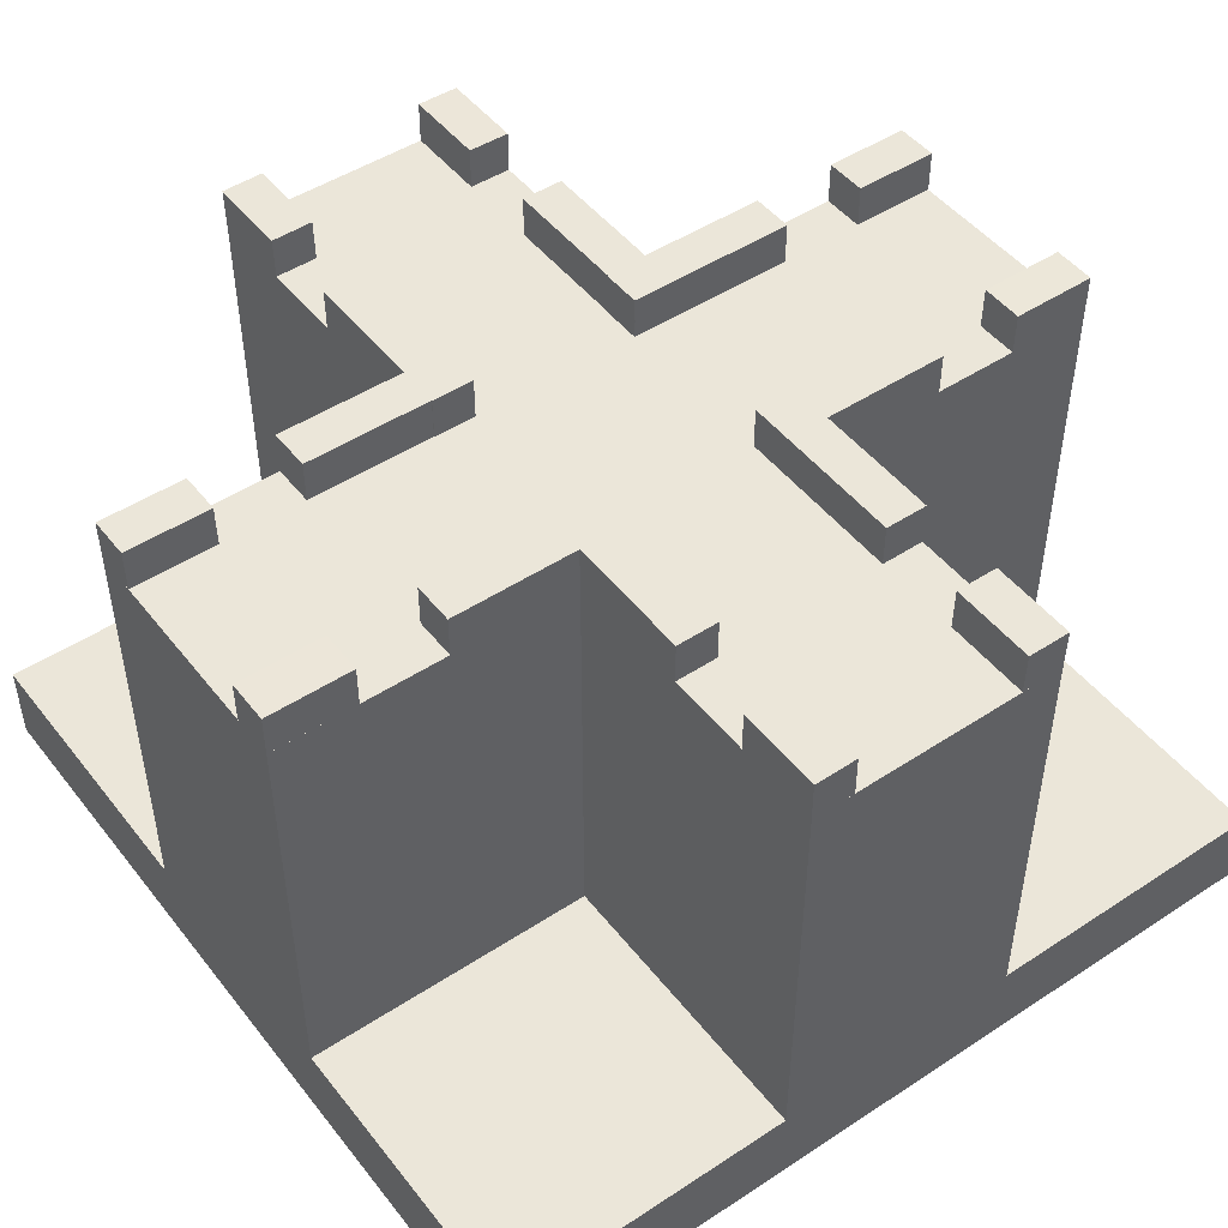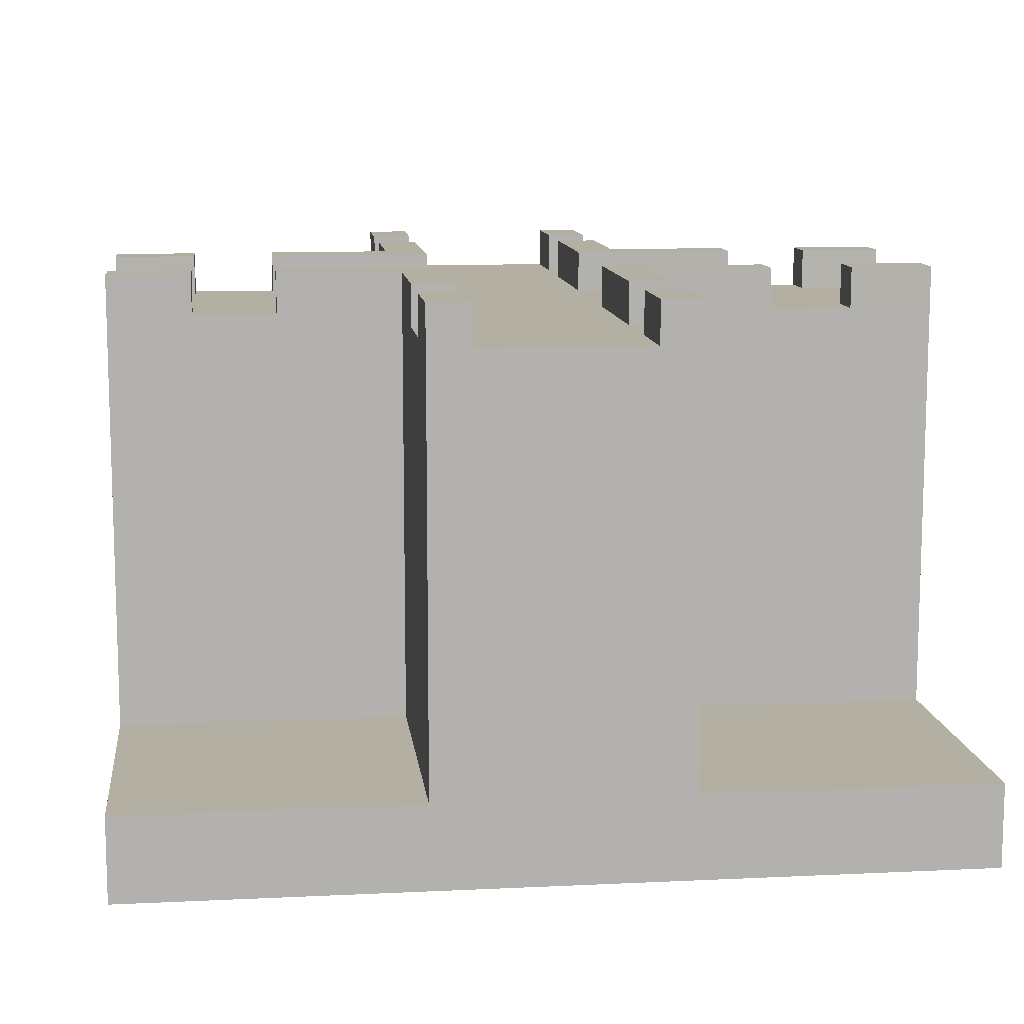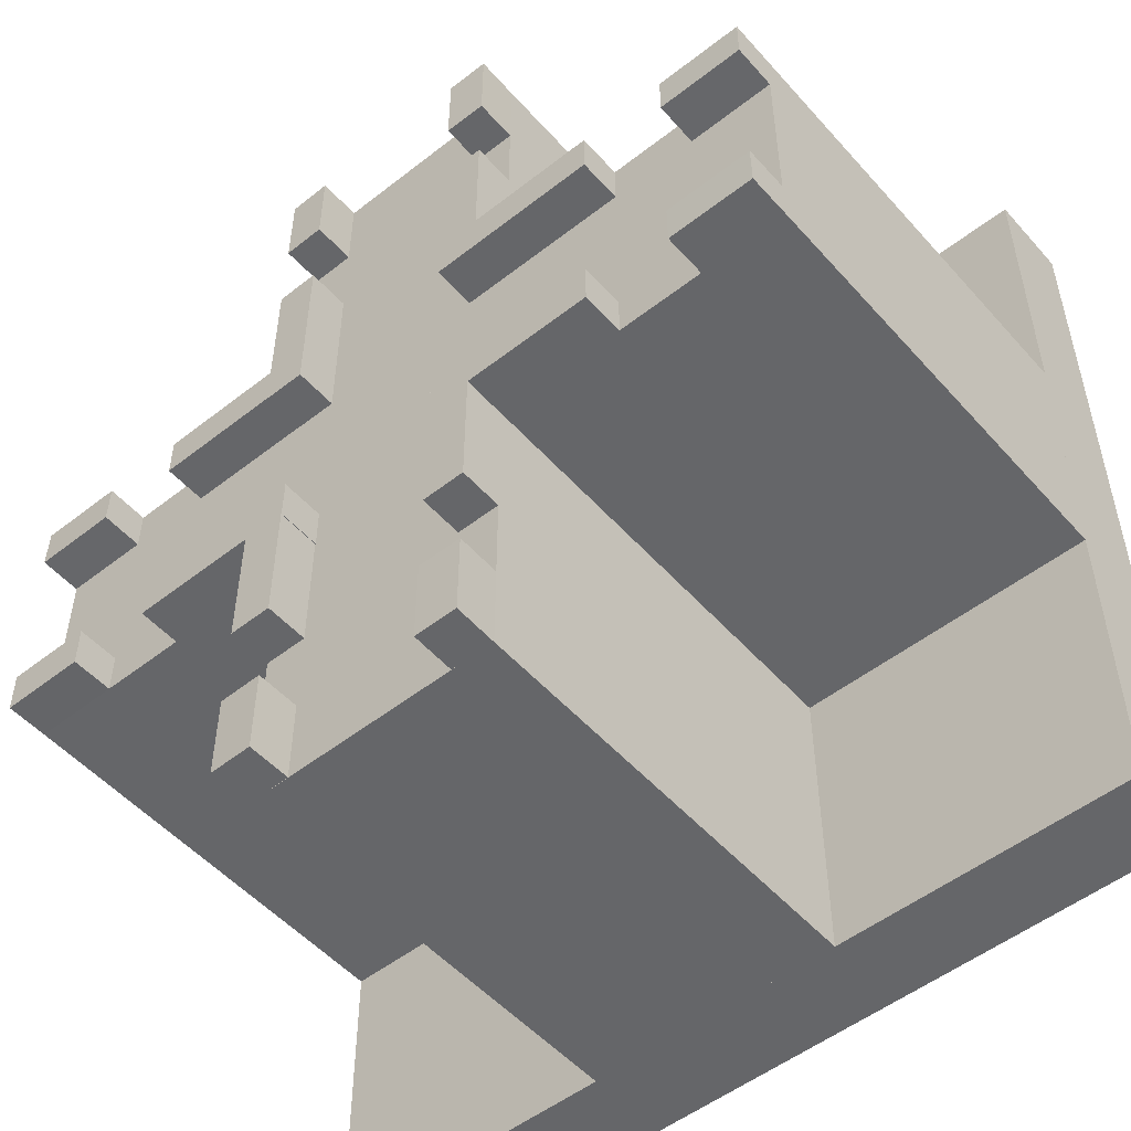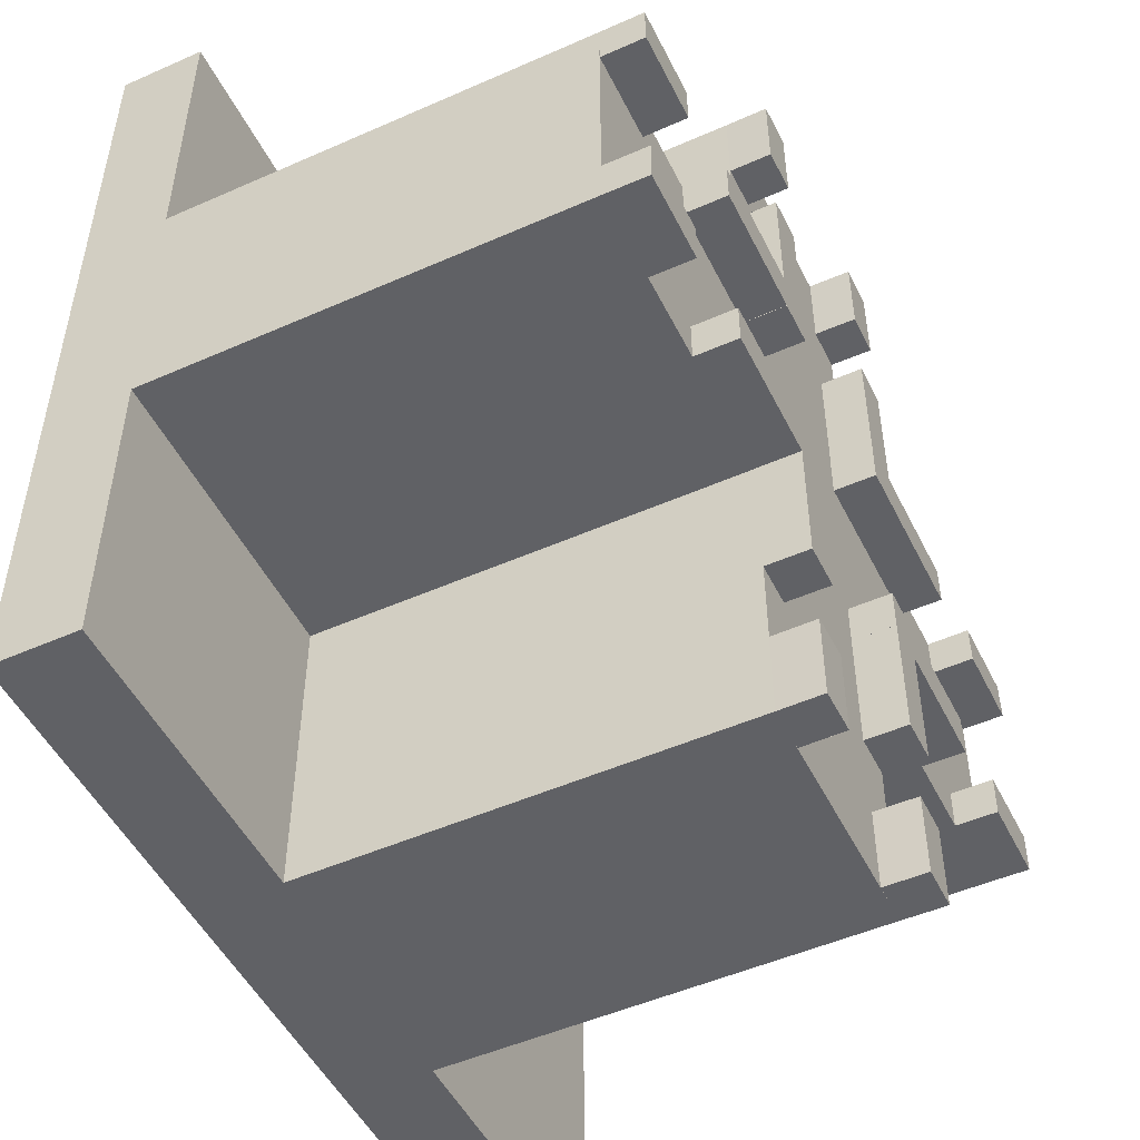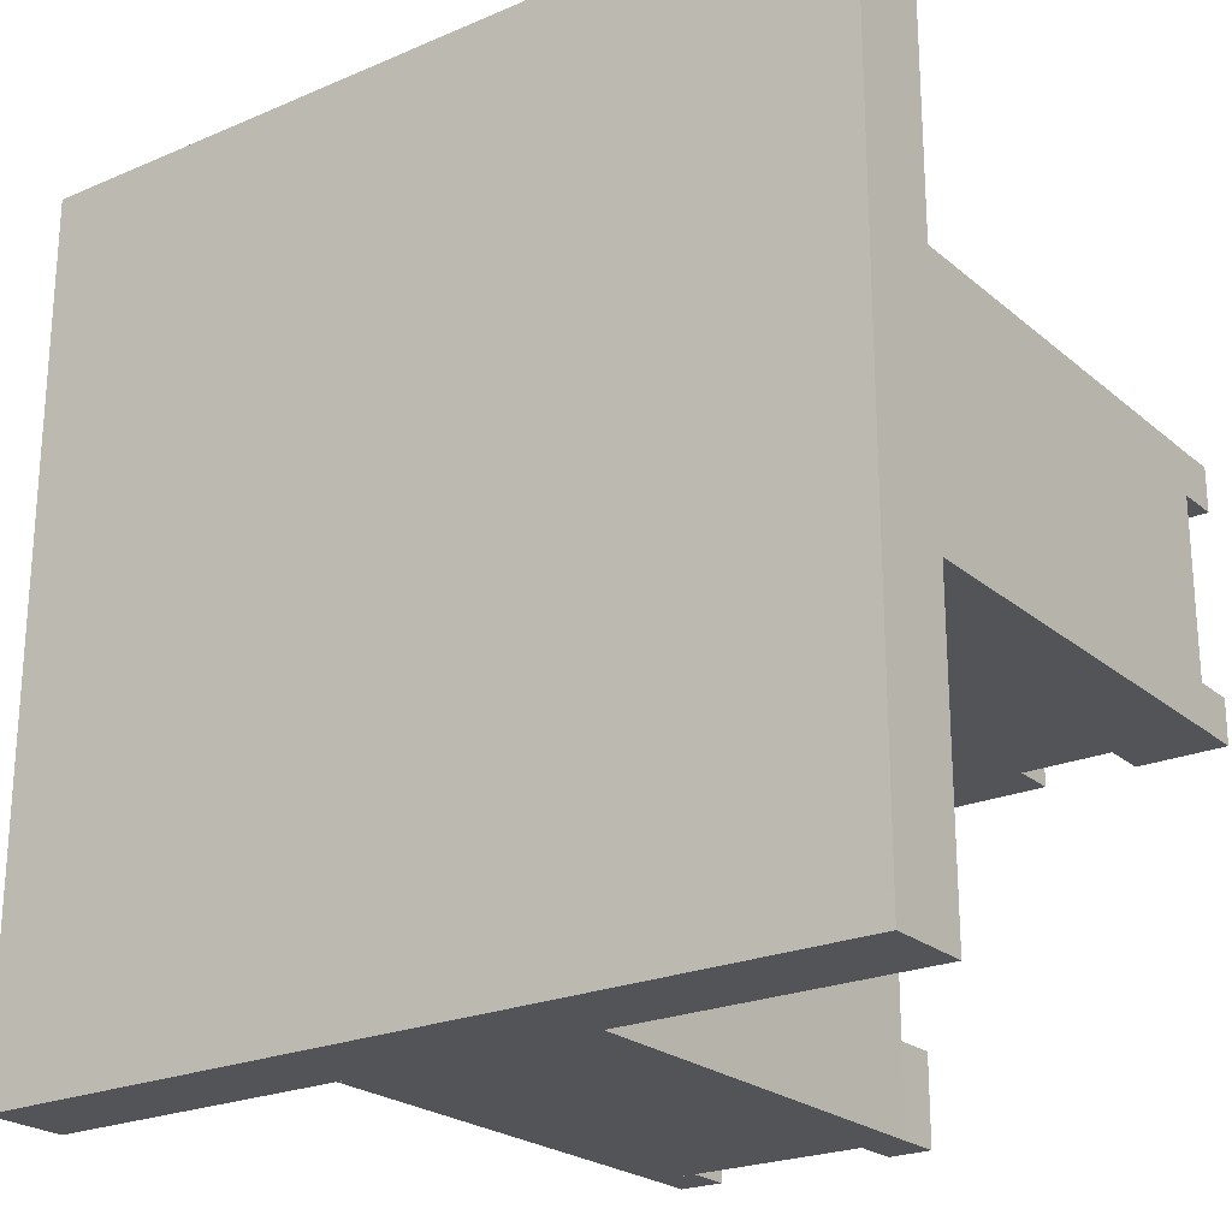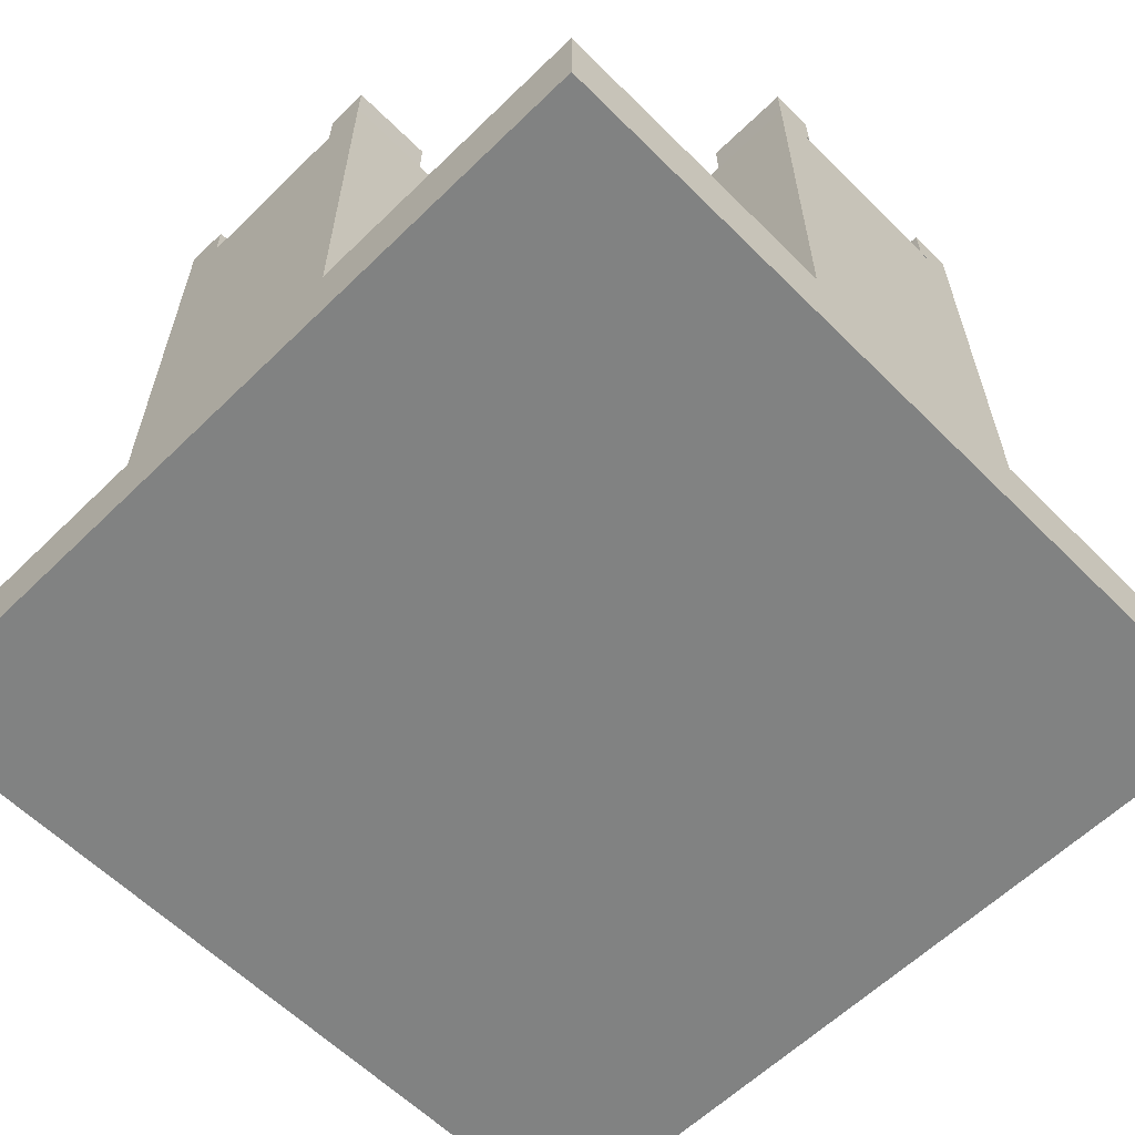
<metadata>
{"format":"obj","ext":"obj","renderer":"f3d","projection":"perspective","resolution":1024,"background":"white","views":[{"elev":48.1,"azim":-126.3,"up":"+Y"},{"elev":11.1,"azim":-6.7,"up":"+Y"},{"elev":-51.9,"azim":-139.8,"up":"+Z"},{"elev":-50.1,"azim":115.9,"up":"+Z"},{"elev":-23.2,"azim":35.9,"up":"+Z"},{"elev":-60.6,"azim":-45.3,"up":"+Y"}]}
</metadata>
<code>
v  -5 -1 5
v  -5 -1 -5
v  5 -1 -5
v  5 -1 5
v  -5 0 5
v  5 0 5
v  5 0 -5
v  -5 0 -5
g Tilebase100
f 1 2 3
f 3 4 1
f 5 6 7
f 7 8 5
f 1 4 6
f 6 5 1
f 4 3 7
f 7 6 4
f 3 2 8
f 8 7 3
f 2 1 5
f 5 8 2
v  1.5 0 5
v  -1.5 0 5
v  -1.5 0 -5
v  1.5 0 -5
v  1.5 5 5
v  1.5 5 -5
v  -1.5 5 -5
v  -1.5 5 5
g Box001
f 9 10 11
f 11 12 9
f 13 14 15
f 15 16 13
f 9 12 14
f 14 13 9
f 12 11 15
f 15 14 12
f 11 10 16
f 16 15 11
f 10 9 13
f 13 16 10
v  -5 0 1.5
v  -5 0 -1.5
v  5 0 -1.5
v  5 0 1.5
v  -5 5 1.5
v  5 5 1.5
v  5 5 -1.5
v  -5 5 -1.5
g Box002
f 17 18 19
f 19 20 17
f 21 22 23
f 23 24 21
f 17 20 22
f 22 21 17
f 20 19 23
f 23 22 20
f 19 18 24
f 24 23 19
f 18 17 21
f 21 24 18
v  -1.5 4.998 -5
v  -1 5.002 -5
v  -1 5.002 -4
v  -1.5 4.998 -4
v  -1.504 5.498 -5
v  -1.504 5.498 -4
v  -1.004 5.502 -4
v  -1.004 5.502 -5
v  -1.5 5 -2.997
v  -1 5 -2.997
v  -1 5 -0.9966
v  -1.5 5 -0.9966
v  -1.5 5.5 -2.997
v  -1.5 5.5 -0.9966
v  -1 5.5 -0.9966
v  -1 5.5 -2.997
v  -0.9998 5 -1.503
v  -0.9998 5 -1.003
v  -3 5 -1.003
v  -3 5 -1.503
v  -0.9998 5.5 -1.503
v  -3 5.5 -1.503
v  -3 5.5 -1.003
v  -0.9998 5.5 -1.003
v  -4 4.998 -1.5
v  -4 5.002 -1
v  -5 5.002 -1
v  -5 4.998 -1.5
v  -4 5.498 -1.504
v  -5 5.498 -1.504
v  -5 5.502 -1.004
v  -4 5.502 -1.004
g Box012
f 25 26 27
f 27 28 25
f 29 30 31
f 31 32 29
f 25 28 30
f 30 29 25
f 28 27 31
f 31 30 28
f 27 26 32
f 32 31 27
f 26 25 29
f 29 32 26
f 33 34 35
f 35 36 33
f 37 38 39
f 39 40 37
f 33 36 38
f 38 37 33
f 36 35 39
f 39 38 36
f 35 34 40
f 40 39 35
f 34 33 37
f 37 40 34
f 41 42 43
f 43 44 41
f 45 46 47
f 47 48 45
f 41 44 46
f 46 45 41
f 44 43 47
f 47 46 44
f 43 42 48
f 48 47 43
f 42 41 45
f 45 48 42
f 49 50 51
f 51 52 49
f 53 54 55
f 55 56 53
f 49 52 54
f 54 53 49
f 52 51 55
f 55 54 52
f 51 50 56
f 56 55 51
f 50 49 53
f 53 56 50
v  -5 4.998 1.5
v  -5 5.002 1
v  -4 5.002 1
v  -4 4.998 1.5
v  -5 5.498 1.504
v  -4 5.498 1.504
v  -4 5.502 1.004
v  -5 5.502 1.004
v  -2.997 5 1.5
v  -2.997 5 1
v  -0.9966 5 1
v  -0.9966 5 1.5
v  -2.997 5.5 1.5
v  -0.9966 5.5 1.5
v  -0.9966 5.5 1
v  -2.997 5.5 1
v  -1.503 5 0.9998
v  -1.003 5 0.9998
v  -1.003 5 3
v  -1.503 5 3
v  -1.503 5.5 0.9998
v  -1.503 5.5 3
v  -1.003 5.5 3
v  -1.003 5.5 0.9998
v  -1.5 4.998 4
v  -1 5.002 4
v  -1 5.002 5
v  -1.5 4.998 5
v  -1.504 5.498 4
v  -1.504 5.498 5
v  -1.004 5.502 5
v  -1.004 5.502 4
g Box013
f 57 58 59
f 59 60 57
f 61 62 63
f 63 64 61
f 57 60 62
f 62 61 57
f 60 59 63
f 63 62 60
f 59 58 64
f 64 63 59
f 58 57 61
f 61 64 58
f 65 66 67
f 67 68 65
f 69 70 71
f 71 72 69
f 65 68 70
f 70 69 65
f 68 67 71
f 71 70 68
f 67 66 72
f 72 71 67
f 66 65 69
f 69 72 66
f 73 74 75
f 75 76 73
f 77 78 79
f 79 80 77
f 73 76 78
f 78 77 73
f 76 75 79
f 79 78 76
f 75 74 80
f 80 79 75
f 74 73 77
f 77 80 74
f 81 82 83
f 83 84 81
f 85 86 87
f 87 88 85
f 81 84 86
f 86 85 81
f 84 83 87
f 87 86 84
f 83 82 88
f 88 87 83
f 82 81 85
f 85 88 82
v  1.5 4.998 5
v  1 5.002 5
v  1 5.002 4
v  1.5 4.998 4
v  1.504 5.498 5
v  1.504 5.498 4
v  1.004 5.502 4
v  1.004 5.502 5
v  1.5 5 2.997
v  1 5 2.997
v  1 5 0.9966
v  1.5 5 0.9966
v  1.5 5.5 2.997
v  1.5 5.5 0.9966
v  1 5.5 0.9966
v  1 5.5 2.997
v  0.9998 5 1.503
v  0.9998 5 1.003
v  3 5 1.003
v  3 5 1.503
v  0.9998 5.5 1.503
v  3 5.5 1.503
v  3 5.5 1.003
v  0.9998 5.5 1.003
v  4 4.998 1.5
v  4 5.002 1
v  5 5.002 1
v  5 4.998 1.5
v  4 5.498 1.504
v  5 5.498 1.504
v  5 5.502 1.004
v  4 5.502 1.004
g Box014
f 89 90 91
f 91 92 89
f 93 94 95
f 95 96 93
f 89 92 94
f 94 93 89
f 92 91 95
f 95 94 92
f 91 90 96
f 96 95 91
f 90 89 93
f 93 96 90
f 97 98 99
f 99 100 97
f 101 102 103
f 103 104 101
f 97 100 102
f 102 101 97
f 100 99 103
f 103 102 100
f 99 98 104
f 104 103 99
f 98 97 101
f 101 104 98
f 105 106 107
f 107 108 105
f 109 110 111
f 111 112 109
f 105 108 110
f 110 109 105
f 108 107 111
f 111 110 108
f 107 106 112
f 112 111 107
f 106 105 109
f 109 112 106
f 113 114 115
f 115 116 113
f 117 118 119
f 119 120 117
f 113 116 118
f 118 117 113
f 116 115 119
f 119 118 116
f 115 114 120
f 120 119 115
f 114 113 117
f 117 120 114
v  5 4.998 -1.5
v  5 5.002 -1
v  4 5.002 -1
v  4 4.998 -1.5
v  5 5.498 -1.504
v  4 5.498 -1.504
v  4 5.502 -1.004
v  5 5.502 -1.004
v  2.997 5 -1.5
v  2.997 5 -1
v  0.9966 5 -1
v  0.9966 5 -1.5
v  2.997 5.5 -1.5
v  0.9966 5.5 -1.5
v  0.9966 5.5 -1
v  2.997 5.5 -1
v  1.503 5 -0.9998
v  1.003 5 -0.9998
v  1.003 5 -3
v  1.503 5 -3
v  1.503 5.5 -0.9998
v  1.503 5.5 -3
v  1.003 5.5 -3
v  1.003 5.5 -0.9998
v  1.5 4.998 -4
v  1 5.002 -4
v  1 5.002 -5
v  1.5 4.998 -5
v  1.504 5.498 -4
v  1.504 5.498 -5
v  1.004 5.502 -5
v  1.004 5.502 -4
g Box015
f 121 122 123
f 123 124 121
f 125 126 127
f 127 128 125
f 121 124 126
f 126 125 121
f 124 123 127
f 127 126 124
f 123 122 128
f 128 127 123
f 122 121 125
f 125 128 122
f 129 130 131
f 131 132 129
f 133 134 135
f 135 136 133
f 129 132 134
f 134 133 129
f 132 131 135
f 135 134 132
f 131 130 136
f 136 135 131
f 130 129 133
f 133 136 130
f 137 138 139
f 139 140 137
f 141 142 143
f 143 144 141
f 137 140 142
f 142 141 137
f 140 139 143
f 143 142 140
f 139 138 144
f 144 143 139
f 138 137 141
f 141 144 138
f 145 146 147
f 147 148 145
f 149 150 151
f 151 152 149
f 145 148 150
f 150 149 145
f 148 147 151
f 151 150 148
f 147 146 152
f 152 151 147
f 146 145 149
f 149 152 146

</code>
